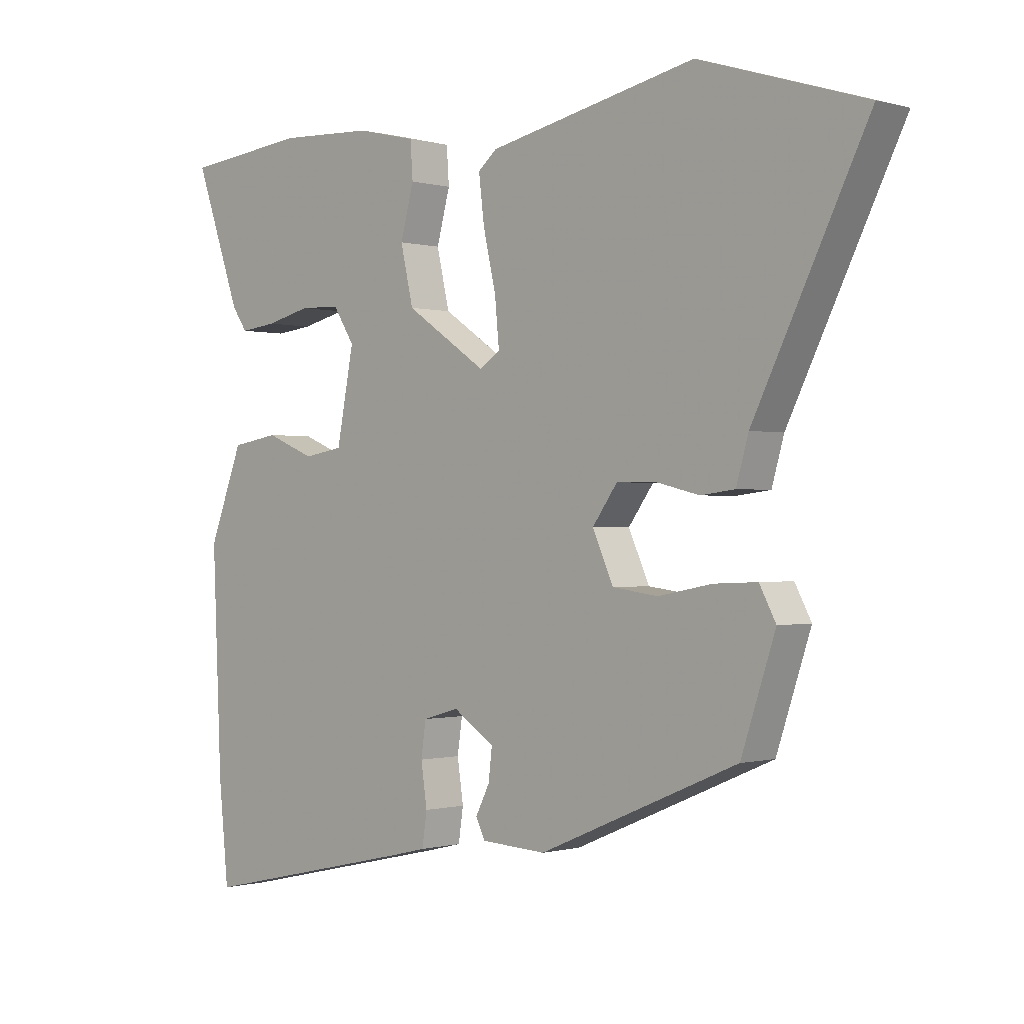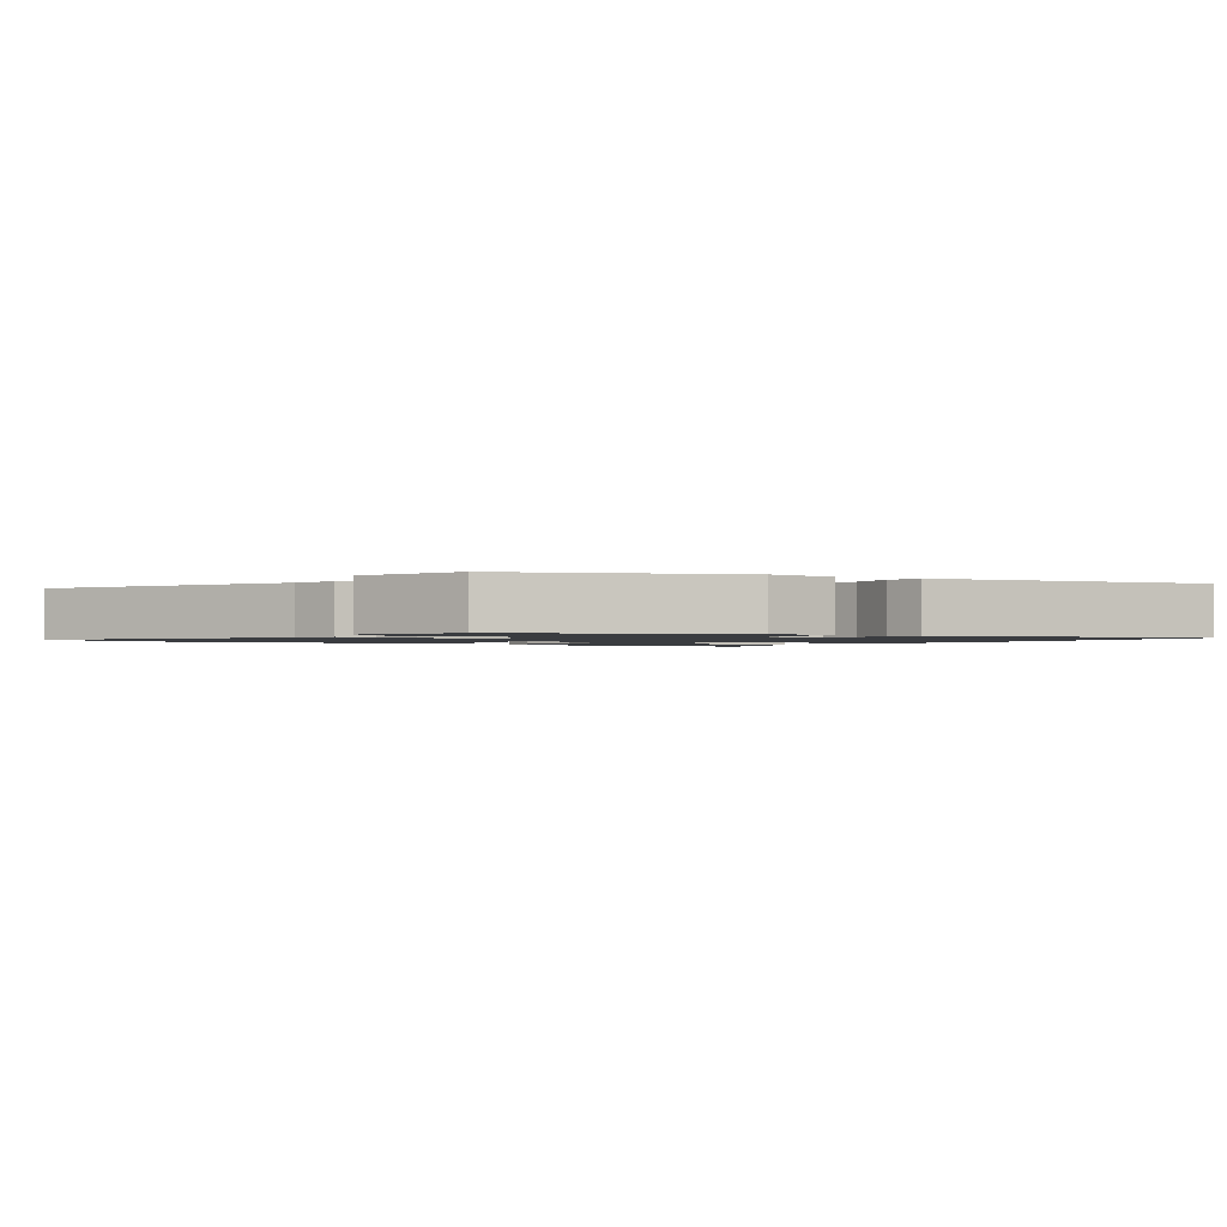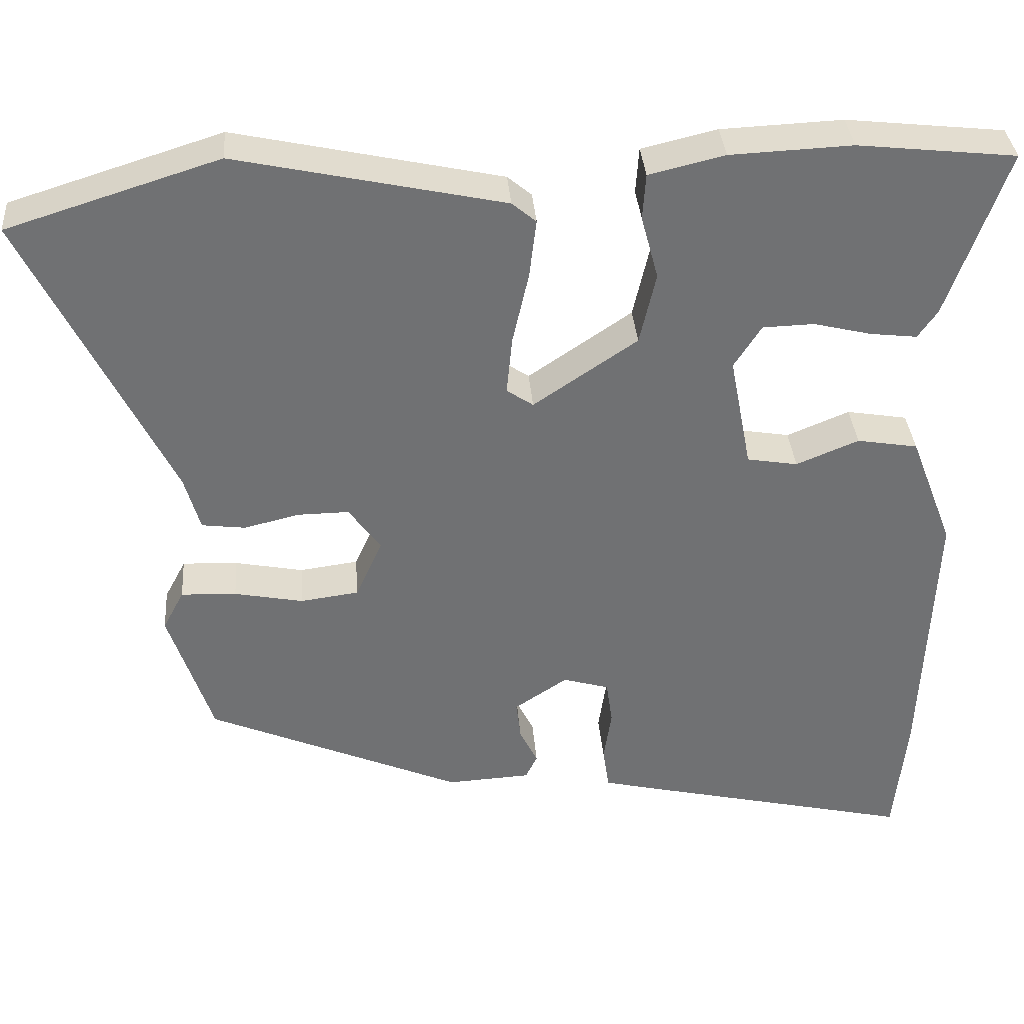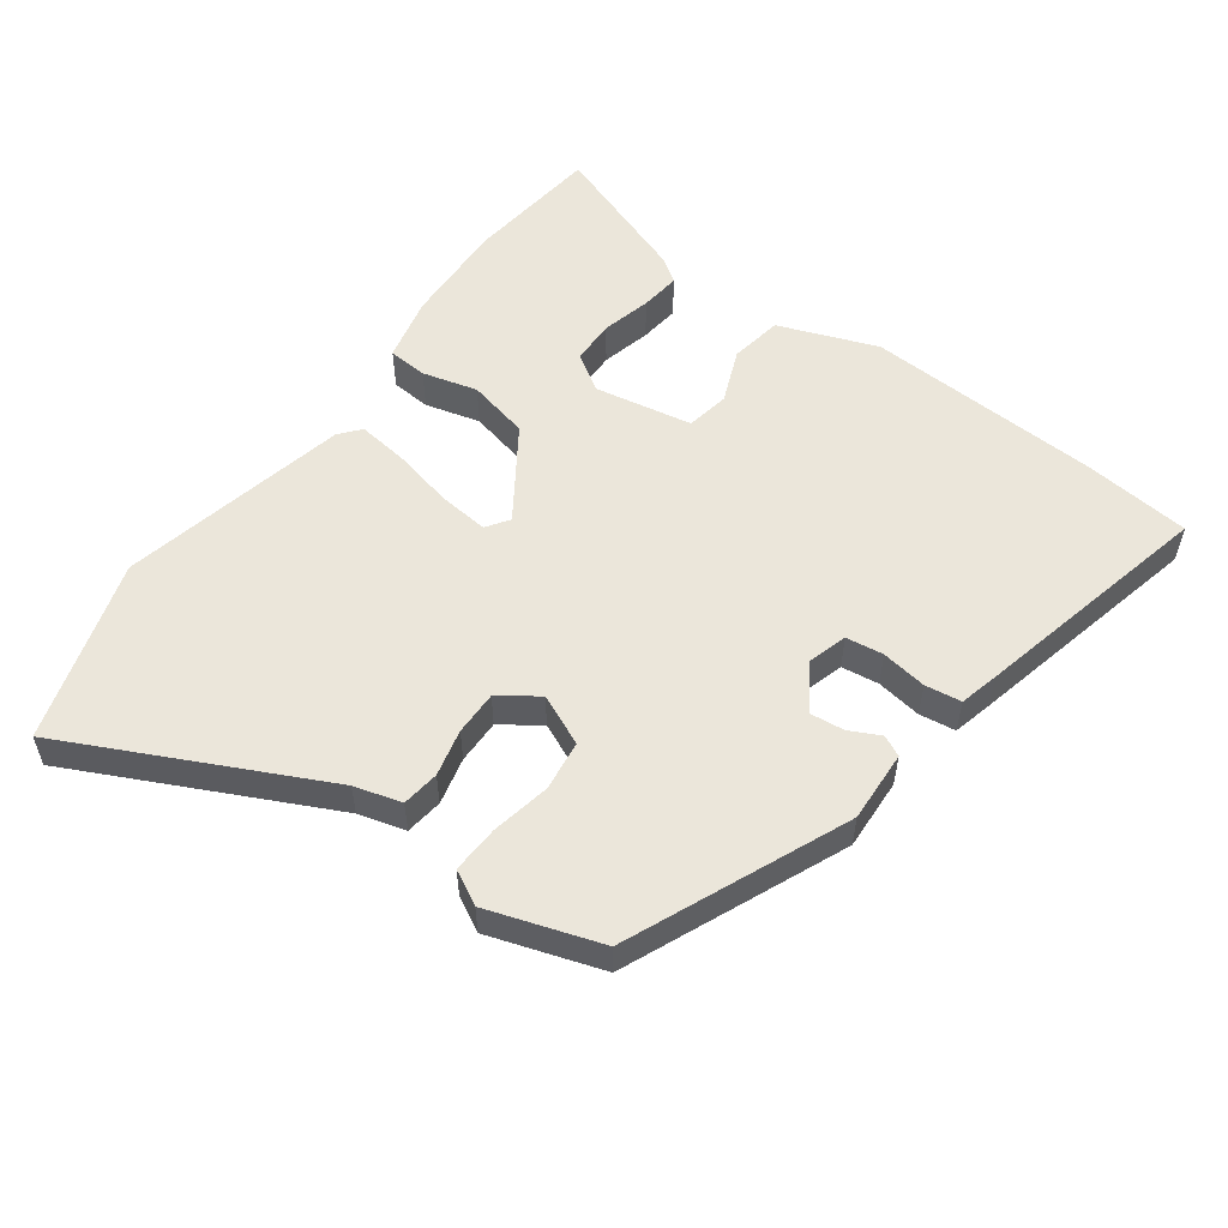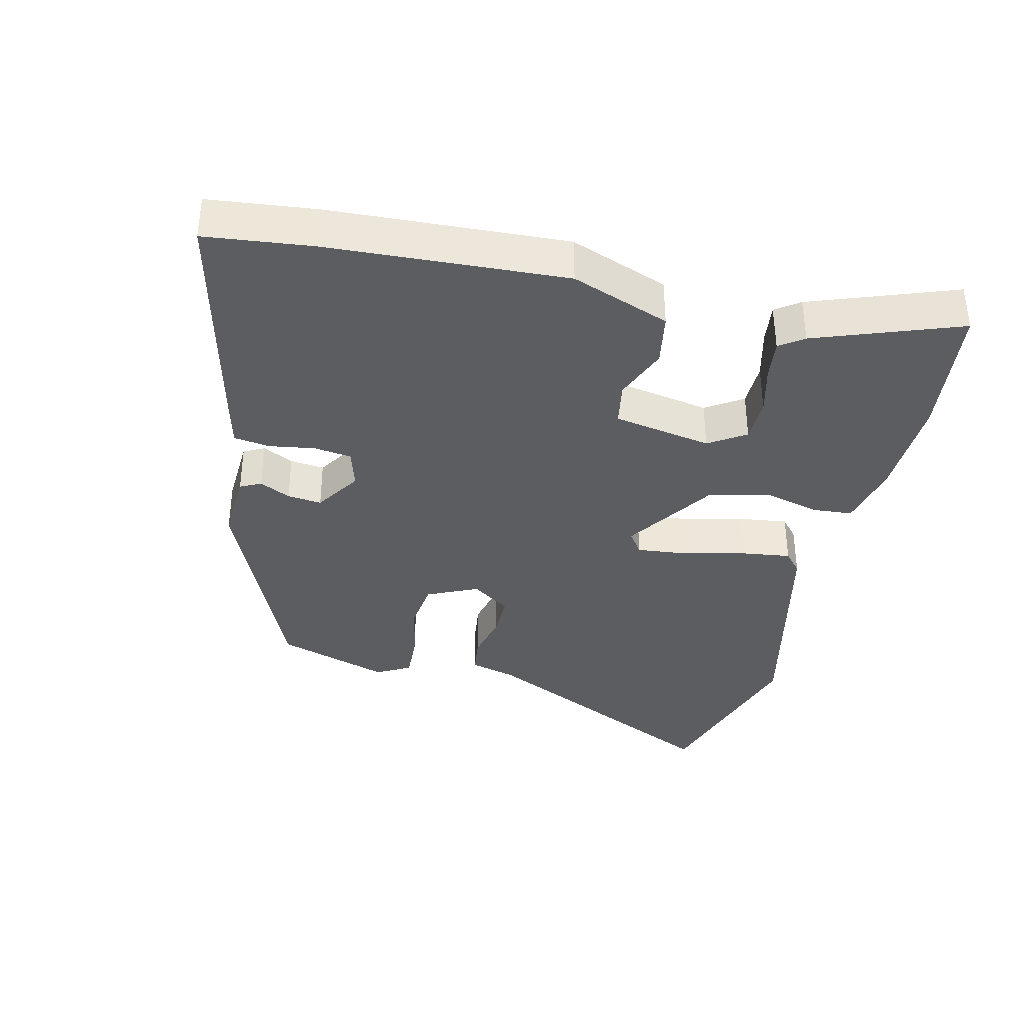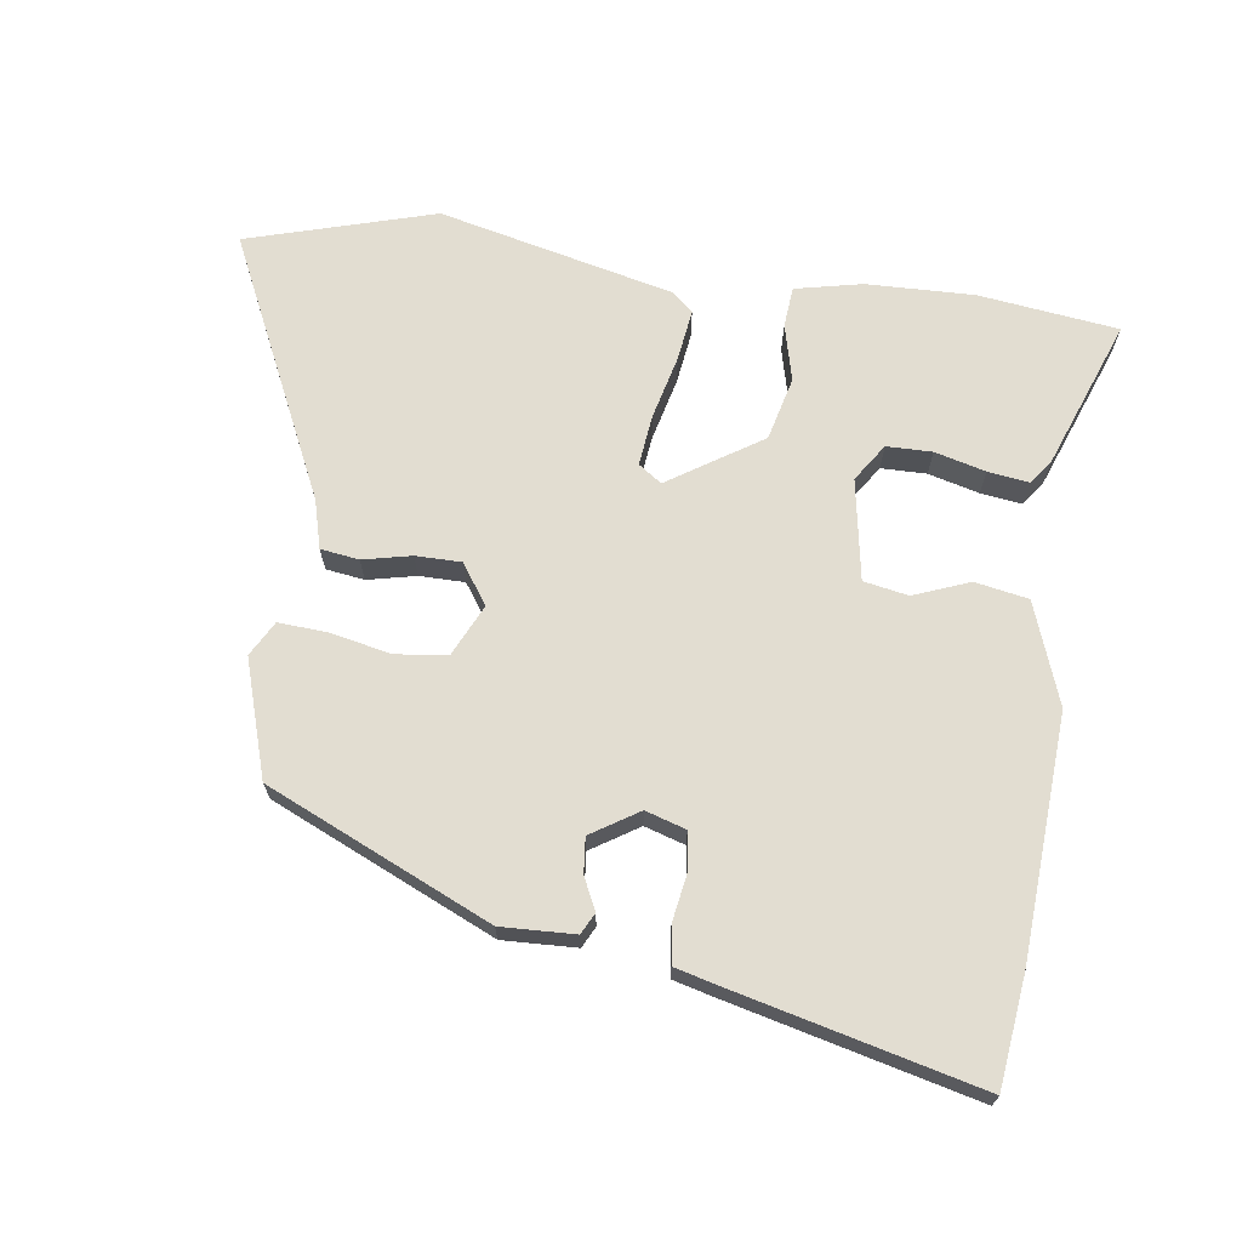
<metadata>
{"format":"obj","ext":"obj","renderer":"f3d","projection":"perspective","resolution":1024,"background":"white","views":[{"elev":-0.4,"azim":44.0,"up":"+Z"},{"elev":-1.5,"azim":145.0,"up":"+Y"},{"elev":35.2,"azim":175.6,"up":"+Z"},{"elev":54.9,"azim":126.4,"up":"+Y"},{"elev":-36.6,"azim":-102.7,"up":"+Y"},{"elev":68.5,"azim":-171.0,"up":"+Y"}]}
</metadata>
<code>
v -0.492 0.07 -0.585
v -0.508 0.07 -0.425
v -0.523 0.07 -0.073
v -0.467 0.07 0.073
v -0.389 0.07 0.086
v -0.309 0.07 0.053
v -0.244 0.07 0.064
v -0.216 0.07 0.21
v -0.251 0.07 0.265
v -0.317 0.07 0.267
v -0.391 0.07 0.249
v -0.451 0.07 0.242
v -0.476 0.07 0.278
v -0.552 0.07 0.494
v -0.349 0.07 0.516
v -0.193 0.07 0.509
v -0.096 0.07 0.486
v -0.092 0.07 0.427
v -0.114 0.07 0.345
v -0.093 0.07 0.253
v 0.04 0.07 0.163
v 0.074 0.07 0.186
v 0.067 0.07 0.26
v 0.046 0.07 0.353
v 0.037 0.07 0.428
v 0.068 0.07 0.454
v 0.41 0.07 0.528
v 0.681 0.07 0.443
v 0.495 0.07 0.067
v 0.475 0.07 -0.003
v 0.419 0.07 -0.01
v 0.349 0.07 0.007
v 0.283 0.07 0.008
v 0.242 0.07 -0.049
v 0.276 0.07 -0.125
v 0.351 0.07 -0.135
v 0.439 0.07 -0.118
v 0.51 0.07 -0.115
v 0.537 0.07 -0.166
v 0.481 0.07 -0.334
v 0.154 0.07 -0.473
v 0.047 0.07 -0.467
v 0.032 0.07 -0.436
v 0.055 0.07 -0.39
v 0.061 0.07 -0.339
v -0.007 0.07 -0.294
v -0.066 0.07 -0.311
v -0.074 0.07 -0.367
v -0.064 0.07 -0.435
v -0.072 0.07 -0.489
v -0.13 0.07 -0.503
v -0.492 0 -0.585
v -0.508 0 -0.425
v -0.523 0 -0.073
v -0.467 0 0.073
v -0.389 0 0.086
v -0.309 0 0.053
v -0.244 0 0.064
v -0.216 0 0.21
v -0.251 0 0.265
v -0.317 0 0.267
v -0.391 0 0.249
v -0.451 0 0.242
v -0.476 0 0.278
v -0.552 0 0.494
v -0.349 0 0.516
v -0.193 0 0.509
v -0.096 0 0.486
v -0.092 0 0.427
v -0.114 0 0.345
v -0.093 0 0.253
v 0.04 0 0.163
v 0.074 0 0.186
v 0.067 0 0.26
v 0.046 0 0.353
v 0.037 0 0.428
v 0.068 0 0.454
v 0.41 0 0.528
v 0.681 0 0.443
v 0.495 0 0.067
v 0.475 0 -0.003
v 0.419 0 -0.01
v 0.349 0 0.007
v 0.283 0 0.008
v 0.242 0 -0.049
v 0.276 0 -0.125
v 0.351 0 -0.135
v 0.439 0 -0.118
v 0.51 0 -0.115
v 0.537 0 -0.166
v 0.481 0 -0.334
v 0.154 0 -0.473
v 0.047 0 -0.467
v 0.032 0 -0.436
v 0.055 0 -0.39
v 0.061 0 -0.339
v -0.007 0 -0.294
v -0.066 0 -0.311
v -0.074 0 -0.367
v -0.064 0 -0.435
v -0.072 0 -0.489
v -0.13 0 -0.503
f 48 49 50 51
f 47 48 51 1
f 41 42 43 44
f 41 44 45
f 40 41 45
f 39 40 45 46
f 36 37 38 39
f 35 36 39 46
f 29 30 31 32
f 29 32 33
f 28 29 33
f 27 28 33
f 26 27 33 34
f 23 24 25 26
f 22 23 26 34
f 16 17 18 19
f 16 19 20
f 15 16 20
f 14 15 20
f 10 11 12 13
f 9 10 13 14
f 3 4 5 6
f 3 6 7
f 47 1 2 3
f 47 3 7
f 46 47 7 8
f 35 46 8
f 21 22 34 35
f 21 35 8 9
f 9 14 20 21
f 102 101 100 99
f 52 102 99 98
f 95 94 93 92
f 96 95 92
f 96 92 91
f 97 96 91 90
f 90 89 88 87
f 97 90 87 86
f 83 82 81 80
f 84 83 80
f 84 80 79
f 84 79 78
f 85 84 78 77
f 77 76 75 74
f 85 77 74 73
f 70 69 68 67
f 71 70 67
f 71 67 66
f 71 66 65
f 64 63 62 61
f 65 64 61 60
f 57 56 55 54
f 58 57 54
f 54 53 52 98
f 58 54 98
f 59 58 98 97
f 59 97 86
f 86 85 73 72
f 60 59 86 72
f 72 71 65 60
f 1 52 53 2
f 2 53 54 3
f 3 54 55 4
f 4 55 56 5
f 5 56 57 6
f 6 57 58 7
f 7 58 59 8
f 8 59 60 9
f 9 60 61 10
f 10 61 62 11
f 11 62 63 12
f 12 63 64 13
f 13 64 65 14
f 14 65 66 15
f 15 66 67 16
f 16 67 68 17
f 17 68 69 18
f 18 69 70 19
f 19 70 71 20
f 20 71 72 21
f 21 72 73 22
f 22 73 74 23
f 23 74 75 24
f 24 75 76 25
f 25 76 77 26
f 26 77 78 27
f 27 78 79 28
f 28 79 80 29
f 29 80 81 30
f 30 81 82 31
f 31 82 83 32
f 32 83 84 33
f 33 84 85 34
f 34 85 86 35
f 35 86 87 36
f 36 87 88 37
f 37 88 89 38
f 38 89 90 39
f 39 90 91 40
f 40 91 92 41
f 41 92 93 42
f 42 93 94 43
f 43 94 95 44
f 44 95 96 45
f 45 96 97 46
f 46 97 98 47
f 47 98 99 48
f 48 99 100 49
f 49 100 101 50
f 50 101 102 51
f 51 102 52 1

</code>
